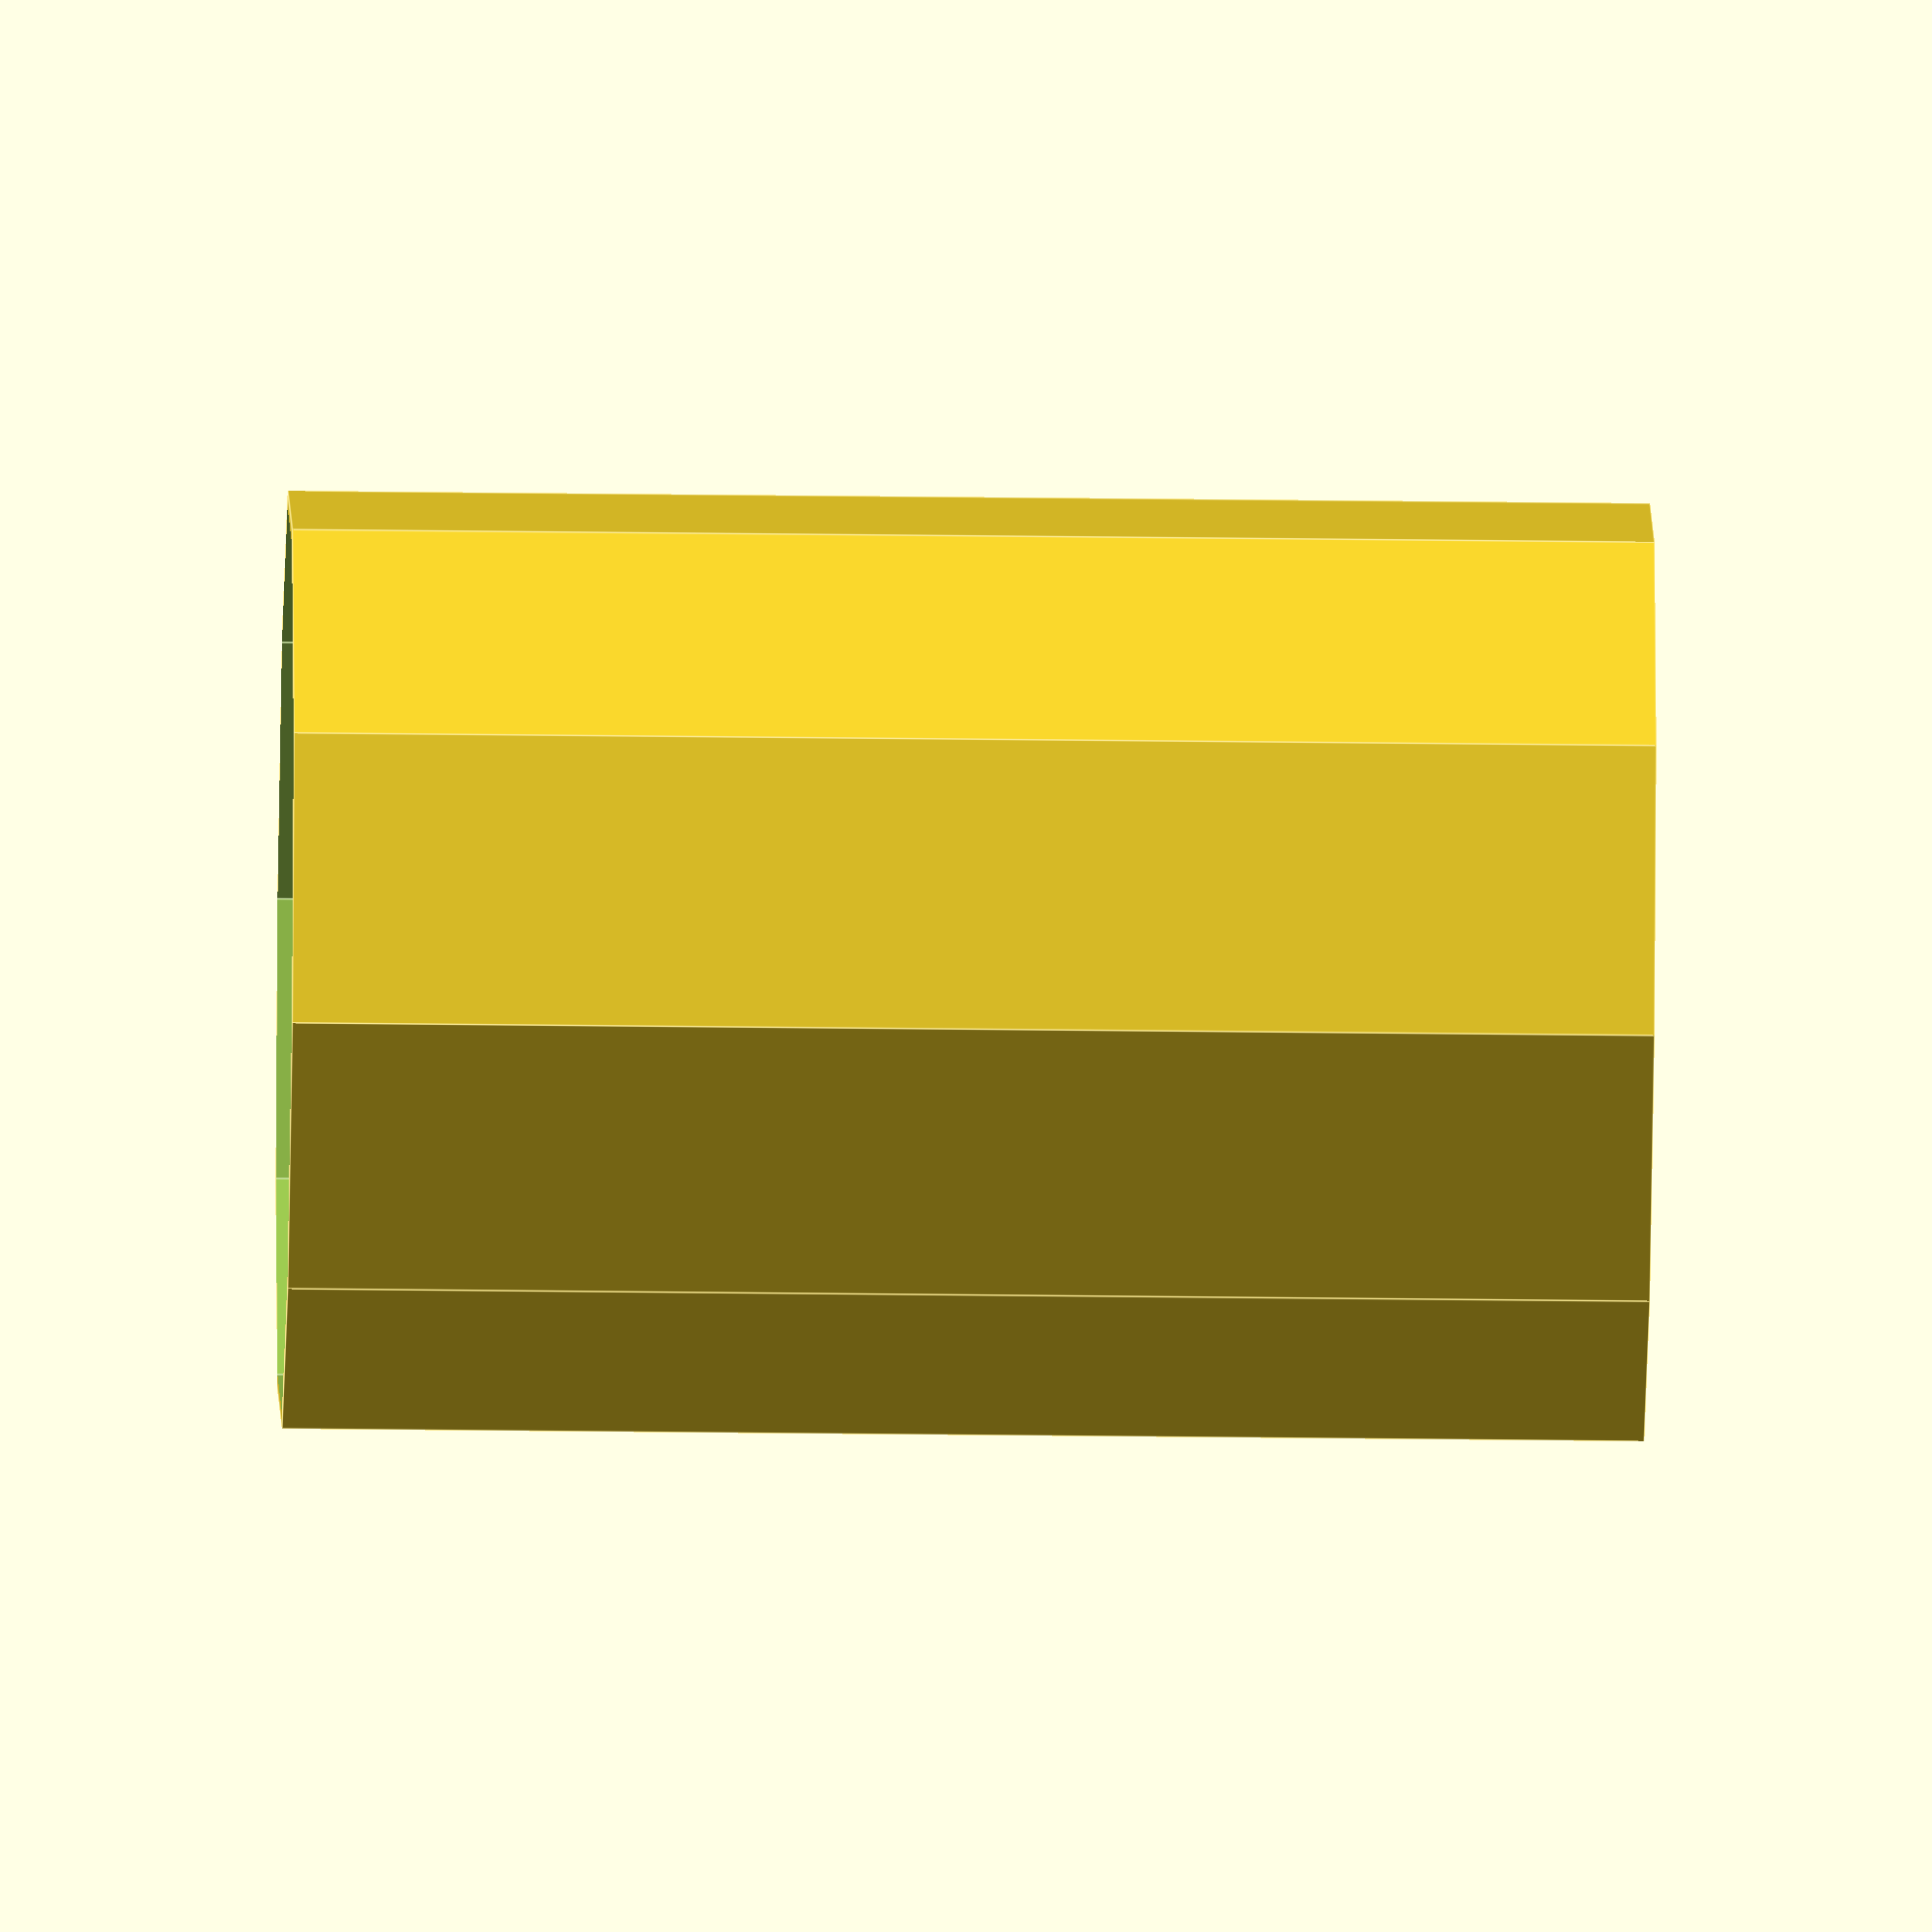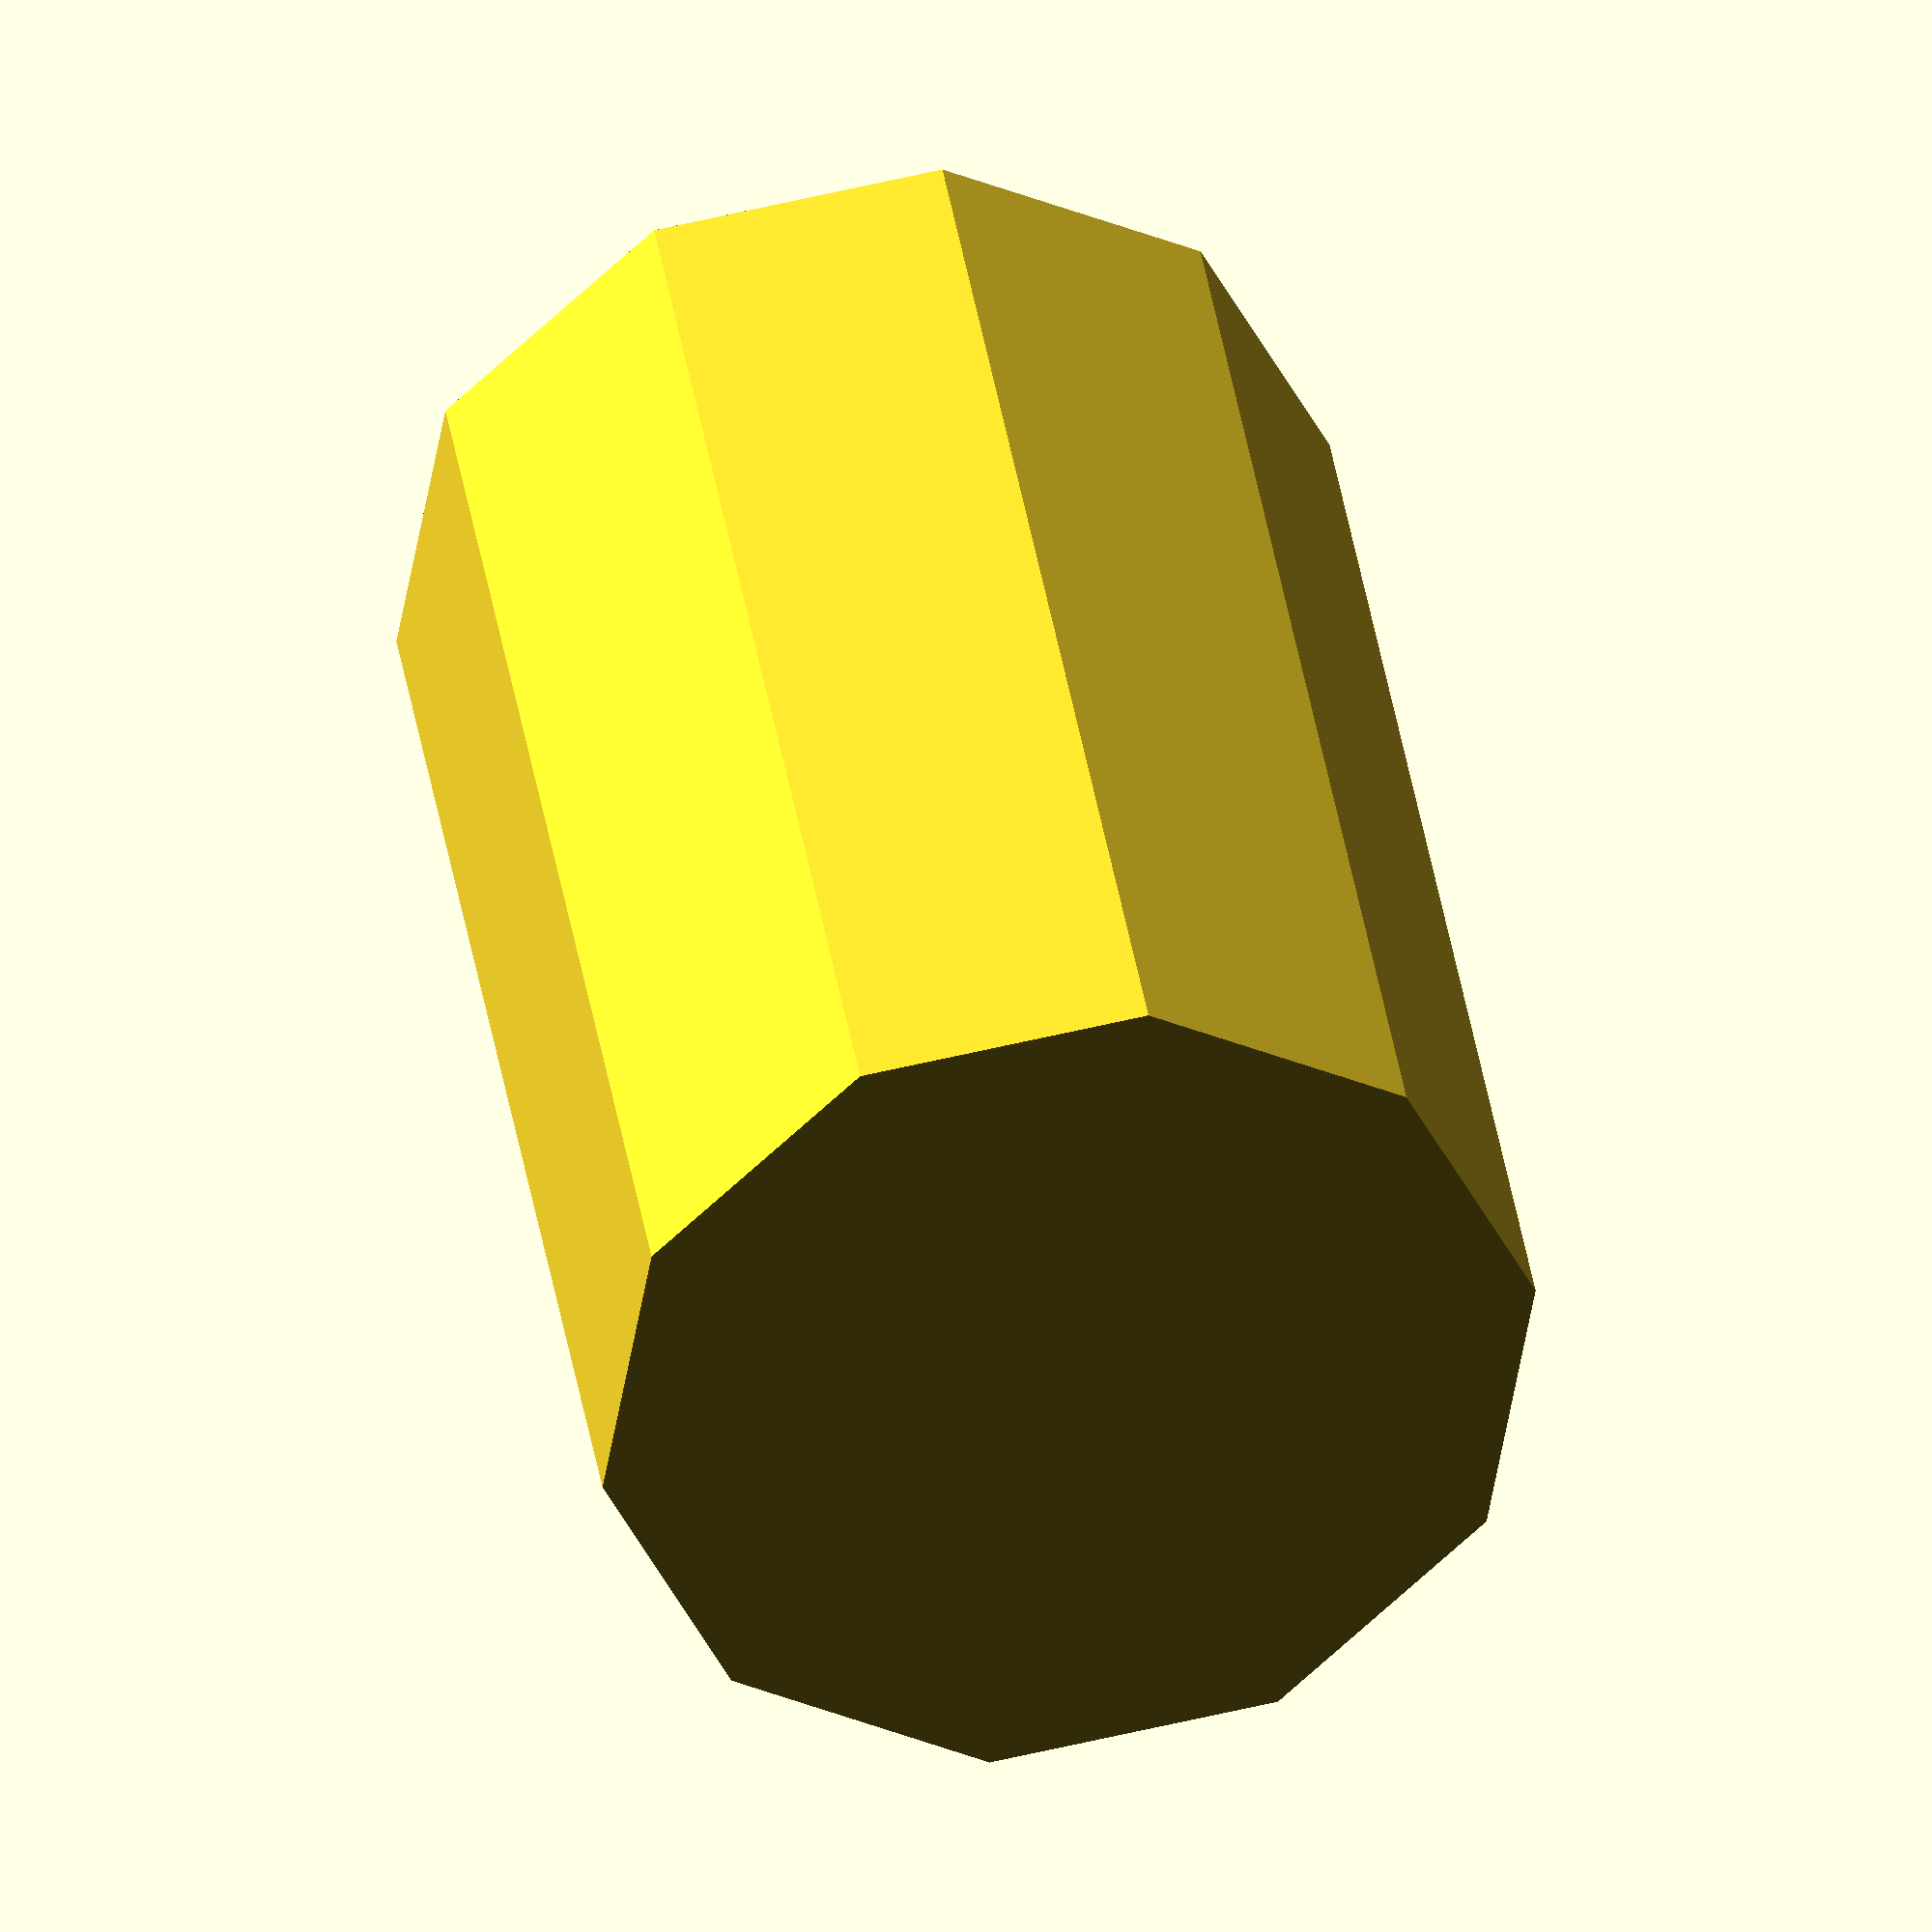
<openscad>
/* [Render] */
$fa=1;
$fs=0.4;
$fn=10;

/* [General] */
$wall_thickness = 2.5;

/* [Main Body] */
$main_height = 100;
$main_radius = 35;
$joining_height = 10;
$joining_radius = $main_radius - $wall_thickness / 2;

// Parts
module main_body_outer() {
    cylinder(h = $main_height, r = $main_radius, center = true);
}

module resevoir() {
    difference() {
        // Cylinder
        main_body_outer();
        cylinder(h = $main_height - $joining_height + 1, r = $main_radius - $wall_thickness, center = true);

        // Top joining
        translate([0, 0, $main_height/2]) cylinder(h = $joining_height, r = $joining_radius, center = true);
    }
}
resevoir();

</openscad>
<views>
elev=28.8 azim=36.4 roll=88.9 proj=o view=edges
elev=141.1 azim=224.3 roll=8.7 proj=o view=wireframe
</views>
